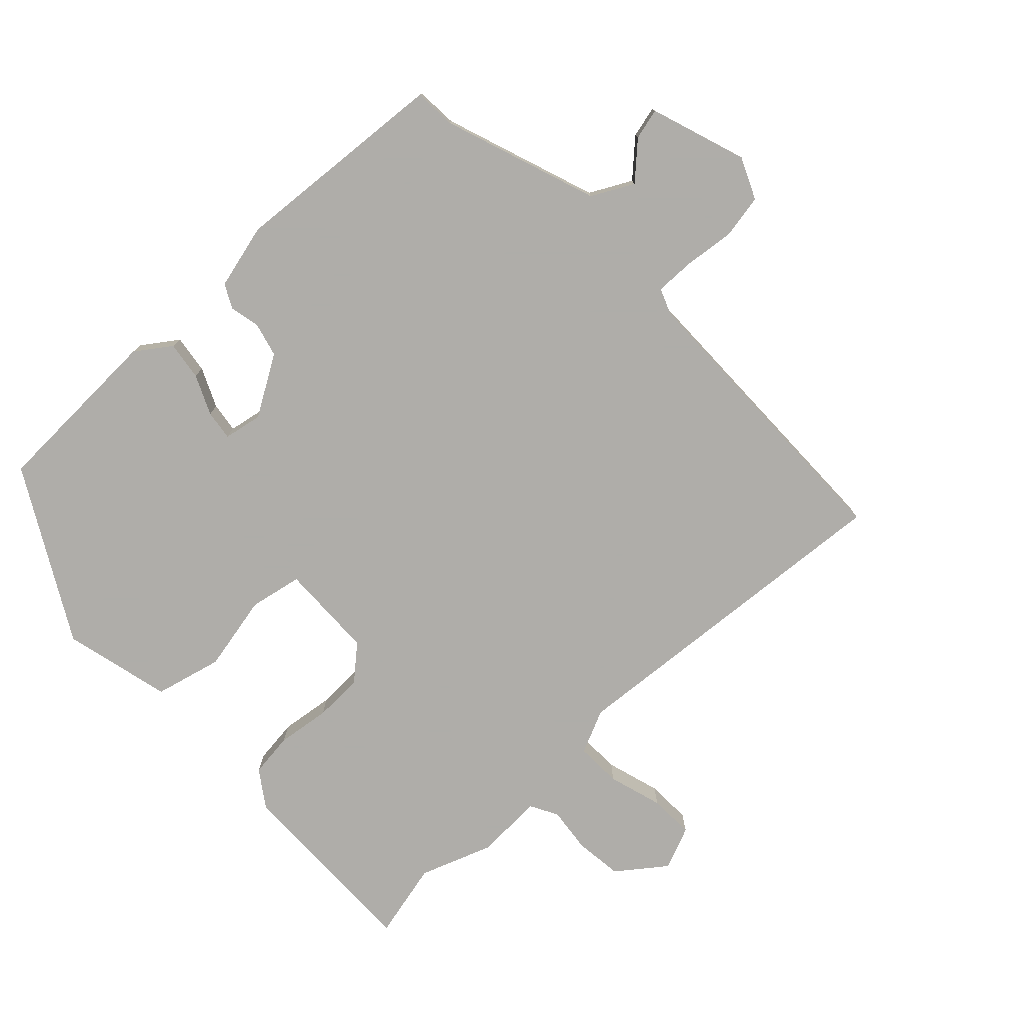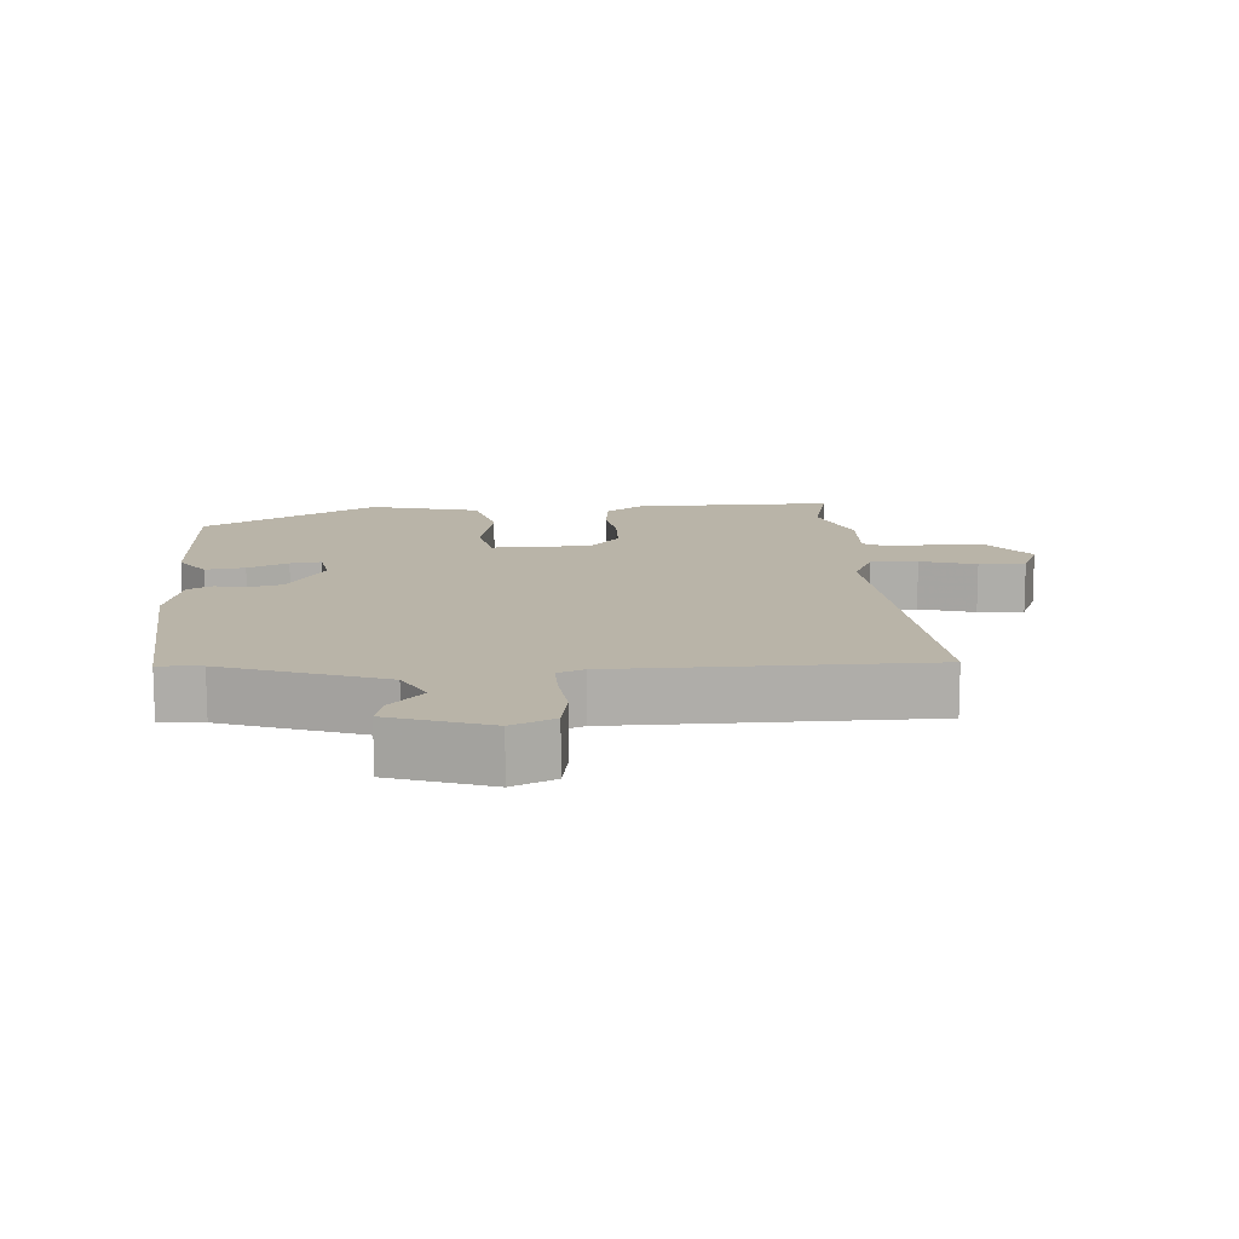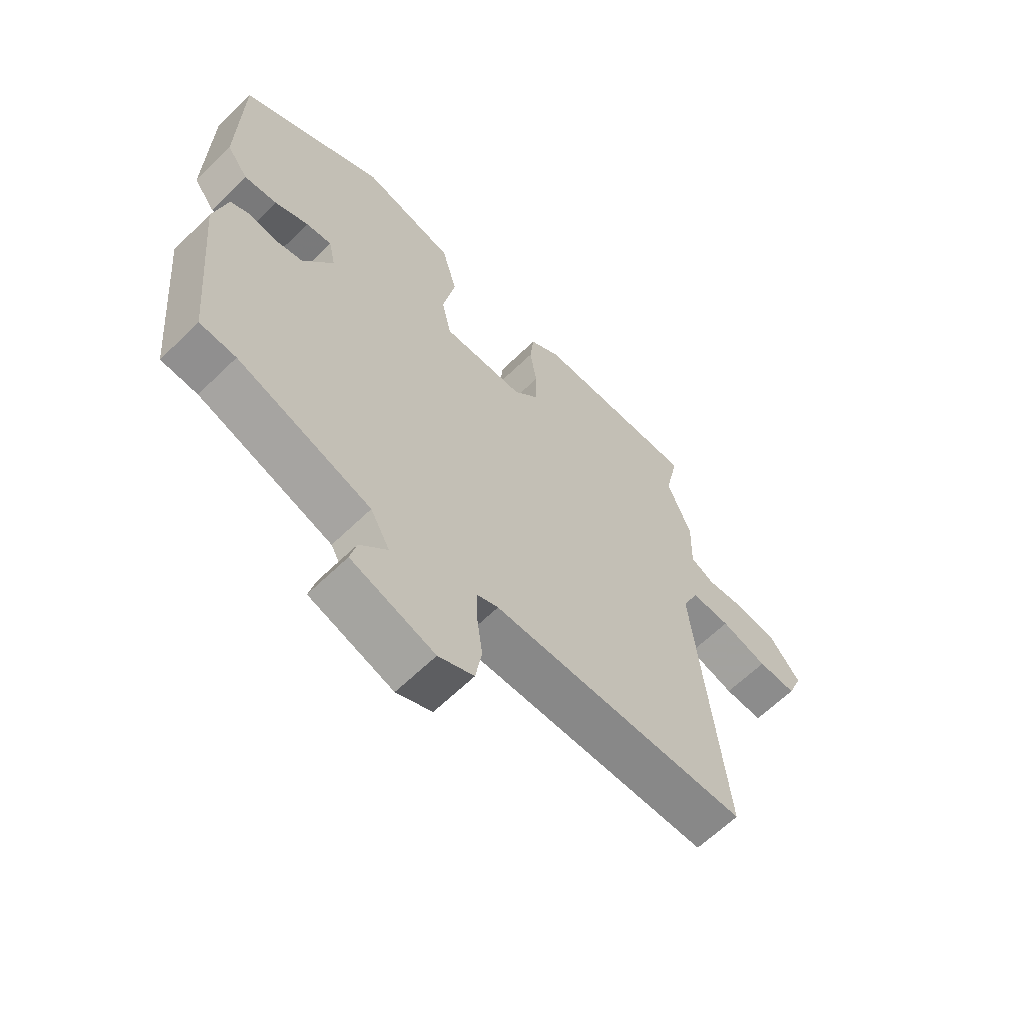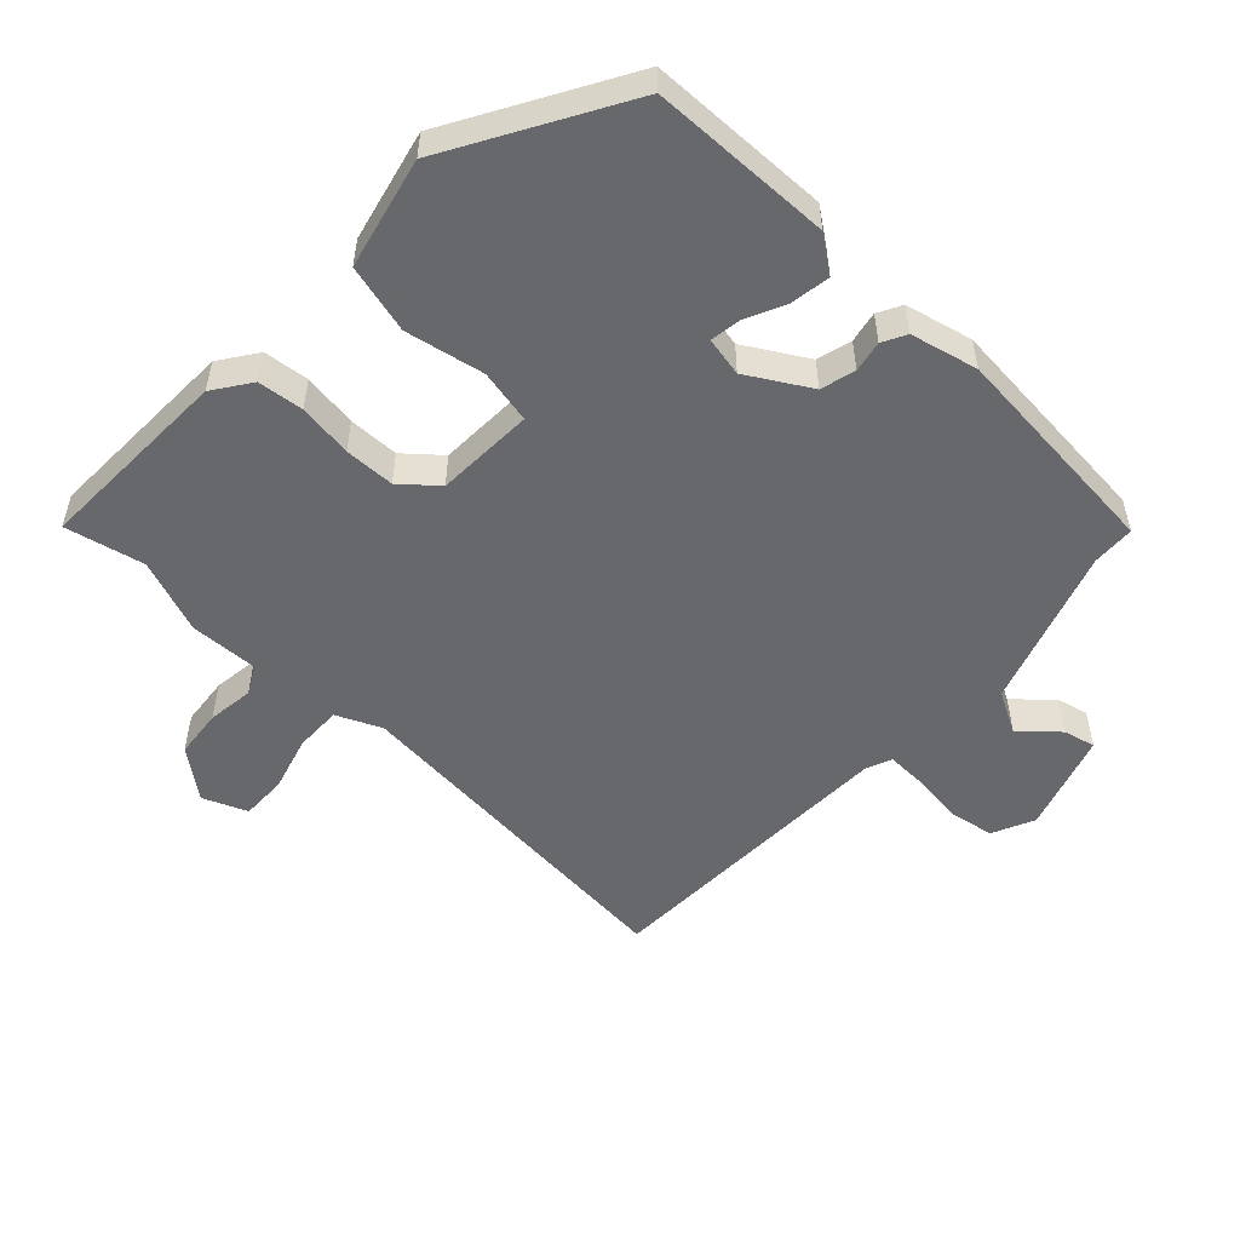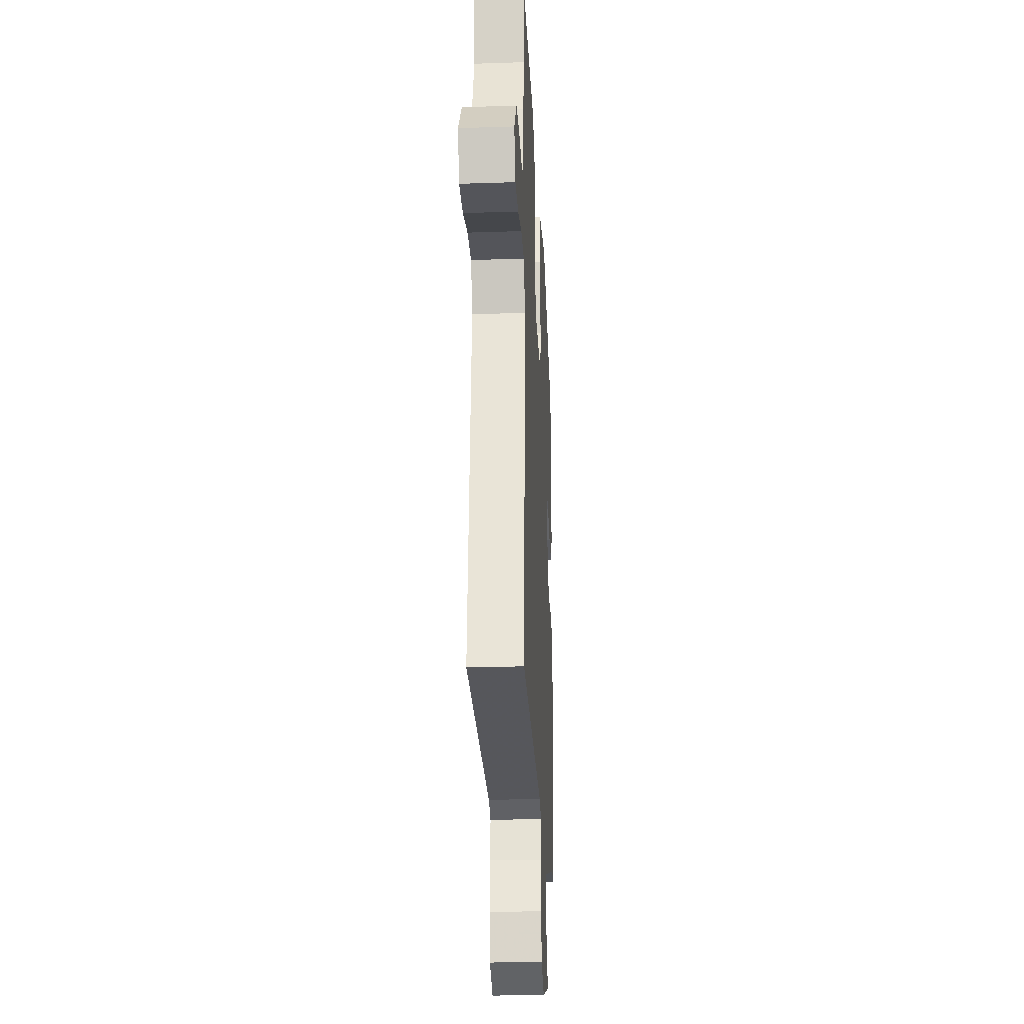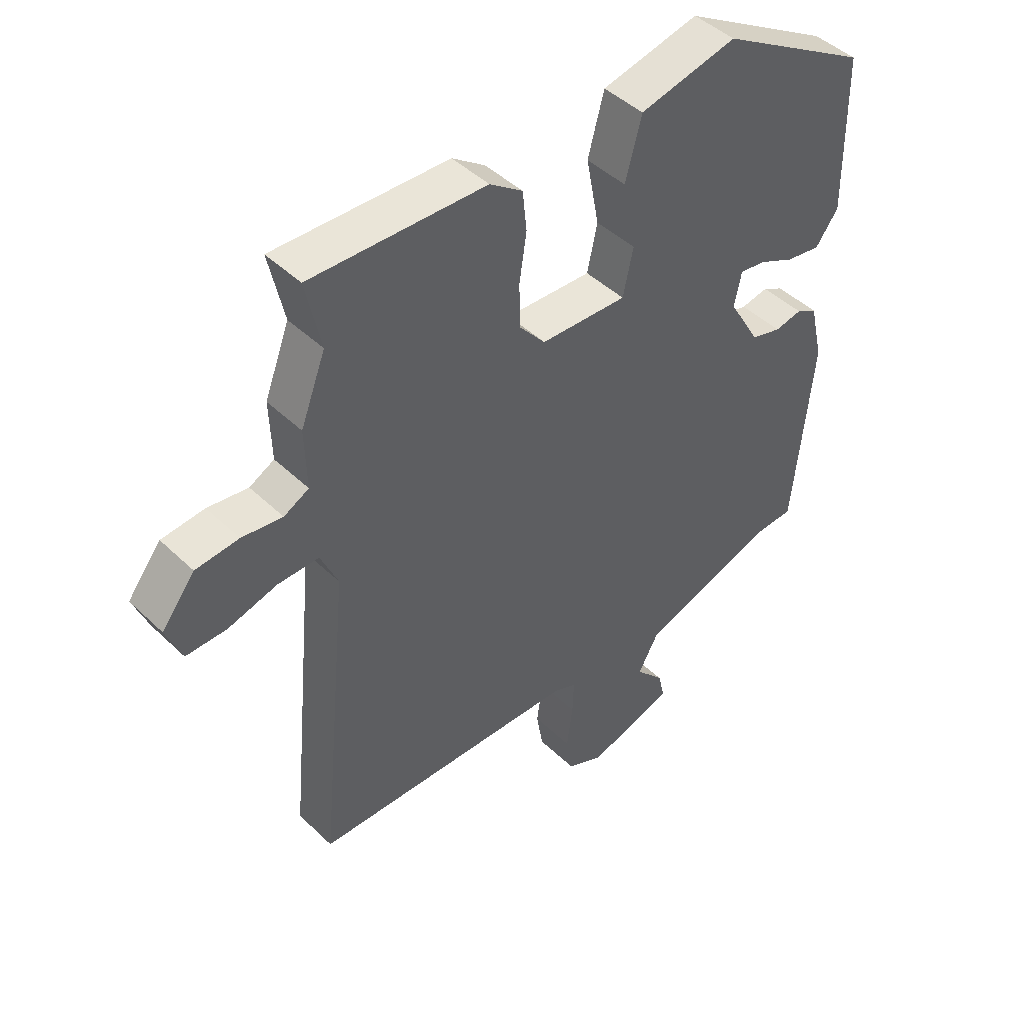
<metadata>
{"format":"obj","ext":"obj","renderer":"f3d","projection":"perspective","resolution":1024,"background":"white","views":[{"elev":-77.2,"azim":134.4,"up":"+Y"},{"elev":13.1,"azim":177.0,"up":"+Y"},{"elev":-63.7,"azim":134.4,"up":"+Z"},{"elev":-52.3,"azim":47.0,"up":"+Y"},{"elev":-25.9,"azim":-87.0,"up":"+Z"},{"elev":45.4,"azim":-42.3,"up":"+Z"}]}
</metadata>
<code>
v 0.436 0.07 -0.505
v 0.373 0.07 -0.508
v 0.139 0.07 -0.586
v 0.105 0.07 -0.648
v 0.153 0.07 -0.701
v 0.164 0.07 -0.748
v 0.018 0.07 -0.795
v -0.044 0.07 -0.766
v -0.055 0.07 -0.699
v -0.045 0.07 -0.623
v -0.043 0.07 -0.564
v -0.081 0.07 -0.548
v -0.532 0.07 -0.536
v -0.481 0.07 -0.011
v -0.51 0.07 0.055
v -0.579 0.07 0.054
v -0.661 0.07 0.031
v -0.729 0.07 0.03
v -0.755 0.07 0.095
v -0.699 0.07 0.166
v -0.627 0.07 0.173
v -0.559 0.07 0.164
v -0.517 0.07 0.186
v -0.52 0.07 0.287
v -0.478 0.07 0.396
v -0.503 0.07 0.512
v -0.211 0.07 0.503
v -0.156 0.07 0.464
v -0.149 0.07 0.397
v -0.161 0.07 0.317
v -0.16 0.07 0.243
v -0.116 0.07 0.191
v 0.029 0.07 0.185
v 0.046 0.07 0.264
v 0.024 0.07 0.38
v 0.051 0.07 0.481
v 0.214 0.07 0.518
v 0.467 0.07 0.37
v 0.471 0.07 0.103
v 0.433 0.07 0.051
v 0.375 0.07 0.06
v 0.316 0.07 0.088
v 0.271 0.07 0.095
v 0.259 0.07 0.037
v 0.312 0.07 -0.054
v 0.363 0.07 -0.068
v 0.409 0.07 -0.059
v 0.444 0.07 -0.078
v 0.467 0.07 -0.177
v 0.436 0 -0.505
v 0.373 0 -0.508
v 0.139 0 -0.586
v 0.105 0 -0.648
v 0.153 0 -0.701
v 0.164 0 -0.748
v 0.018 0 -0.795
v -0.044 0 -0.766
v -0.055 0 -0.699
v -0.045 0 -0.623
v -0.043 0 -0.564
v -0.081 0 -0.548
v -0.532 0 -0.536
v -0.481 0 -0.011
v -0.51 0 0.055
v -0.579 0 0.054
v -0.661 0 0.031
v -0.729 0 0.03
v -0.755 0 0.095
v -0.699 0 0.166
v -0.627 0 0.173
v -0.559 0 0.164
v -0.517 0 0.186
v -0.52 0 0.287
v -0.478 0 0.396
v -0.503 0 0.512
v -0.211 0 0.503
v -0.156 0 0.464
v -0.149 0 0.397
v -0.161 0 0.317
v -0.16 0 0.243
v -0.116 0 0.191
v 0.029 0 0.185
v 0.046 0 0.264
v 0.024 0 0.38
v 0.051 0 0.481
v 0.214 0 0.518
v 0.467 0 0.37
v 0.471 0 0.103
v 0.433 0 0.051
v 0.375 0 0.06
v 0.316 0 0.088
v 0.271 0 0.095
v 0.259 0 0.037
v 0.312 0 -0.054
v 0.363 0 -0.068
v 0.409 0 -0.059
v 0.444 0 -0.078
v 0.467 0 -0.177
f 46 47 48 49
f 45 46 49 1
f 44 45 1 2
f 39 40 41 42
f 39 42 43
f 38 39 43
f 37 38 43
f 34 35 36 37
f 33 34 37 43
f 32 33 43 44
f 27 28 29 30
f 25 26 27 30
f 23 24 25 30
f 22 23 30 31
f 19 20 21 22
f 19 22 31 32
f 16 17 18 19
f 15 16 19 32
f 12 13 14
f 11 12 14 15
f 7 8 9 10
f 7 10 11
f 4 5 6 7
f 3 4 7 11
f 11 15 32 44
f 2 3 11 44
f 98 97 96 95
f 50 98 95 94
f 51 50 94 93
f 91 90 89 88
f 92 91 88
f 92 88 87
f 92 87 86
f 86 85 84 83
f 92 86 83 82
f 93 92 82 81
f 79 78 77 76
f 79 76 75 74
f 79 74 73 72
f 80 79 72 71
f 71 70 69 68
f 81 80 71 68
f 68 67 66 65
f 81 68 65 64
f 63 62 61
f 64 63 61 60
f 59 58 57 56
f 60 59 56
f 56 55 54 53
f 60 56 53 52
f 93 81 64 60
f 93 60 52 51
f 1 50 51 2
f 2 51 52 3
f 3 52 53 4
f 4 53 54 5
f 5 54 55 6
f 6 55 56 7
f 7 56 57 8
f 8 57 58 9
f 9 58 59 10
f 10 59 60 11
f 11 60 61 12
f 12 61 62 13
f 13 62 63 14
f 14 63 64 15
f 15 64 65 16
f 16 65 66 17
f 17 66 67 18
f 18 67 68 19
f 19 68 69 20
f 20 69 70 21
f 21 70 71 22
f 22 71 72 23
f 23 72 73 24
f 24 73 74 25
f 25 74 75 26
f 26 75 76 27
f 27 76 77 28
f 28 77 78 29
f 29 78 79 30
f 30 79 80 31
f 31 80 81 32
f 32 81 82 33
f 33 82 83 34
f 34 83 84 35
f 35 84 85 36
f 36 85 86 37
f 37 86 87 38
f 38 87 88 39
f 39 88 89 40
f 40 89 90 41
f 41 90 91 42
f 42 91 92 43
f 43 92 93 44
f 44 93 94 45
f 45 94 95 46
f 46 95 96 47
f 47 96 97 48
f 48 97 98 49
f 49 98 50 1

</code>
